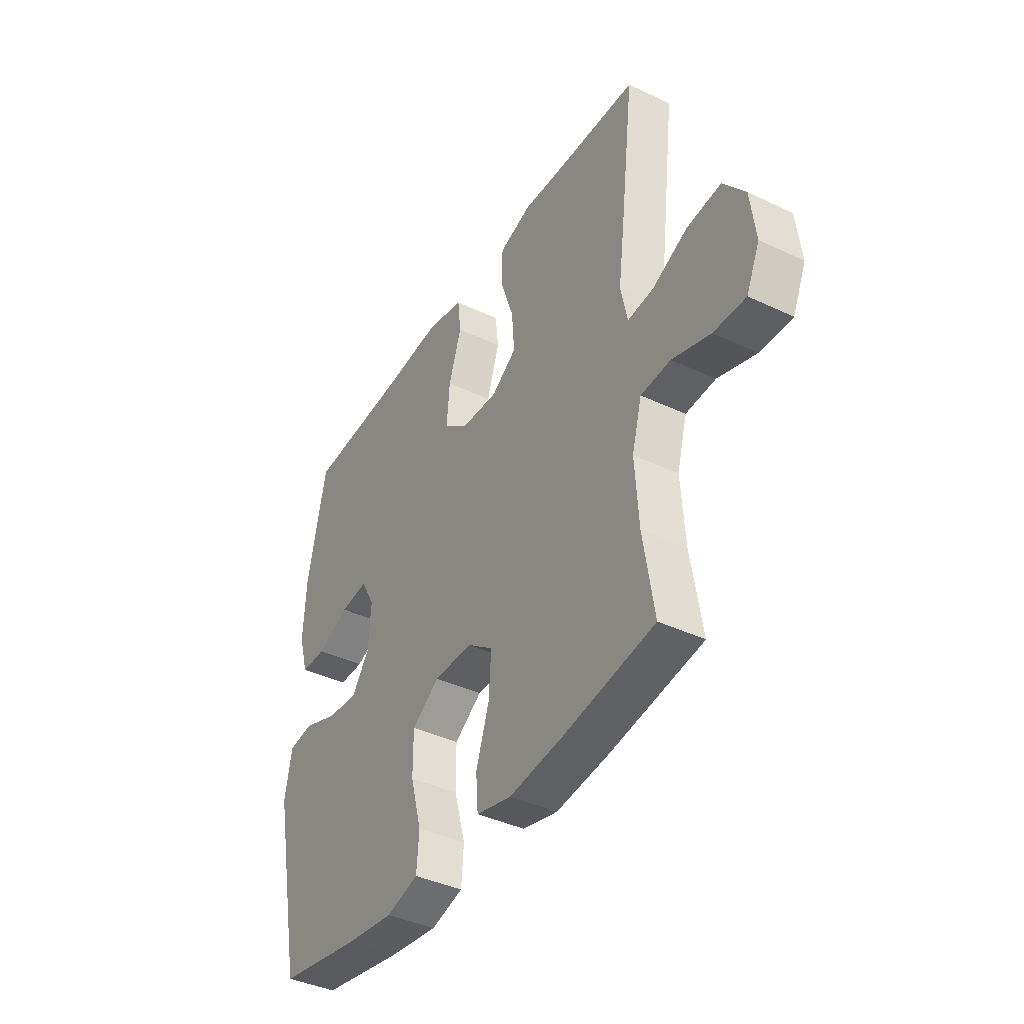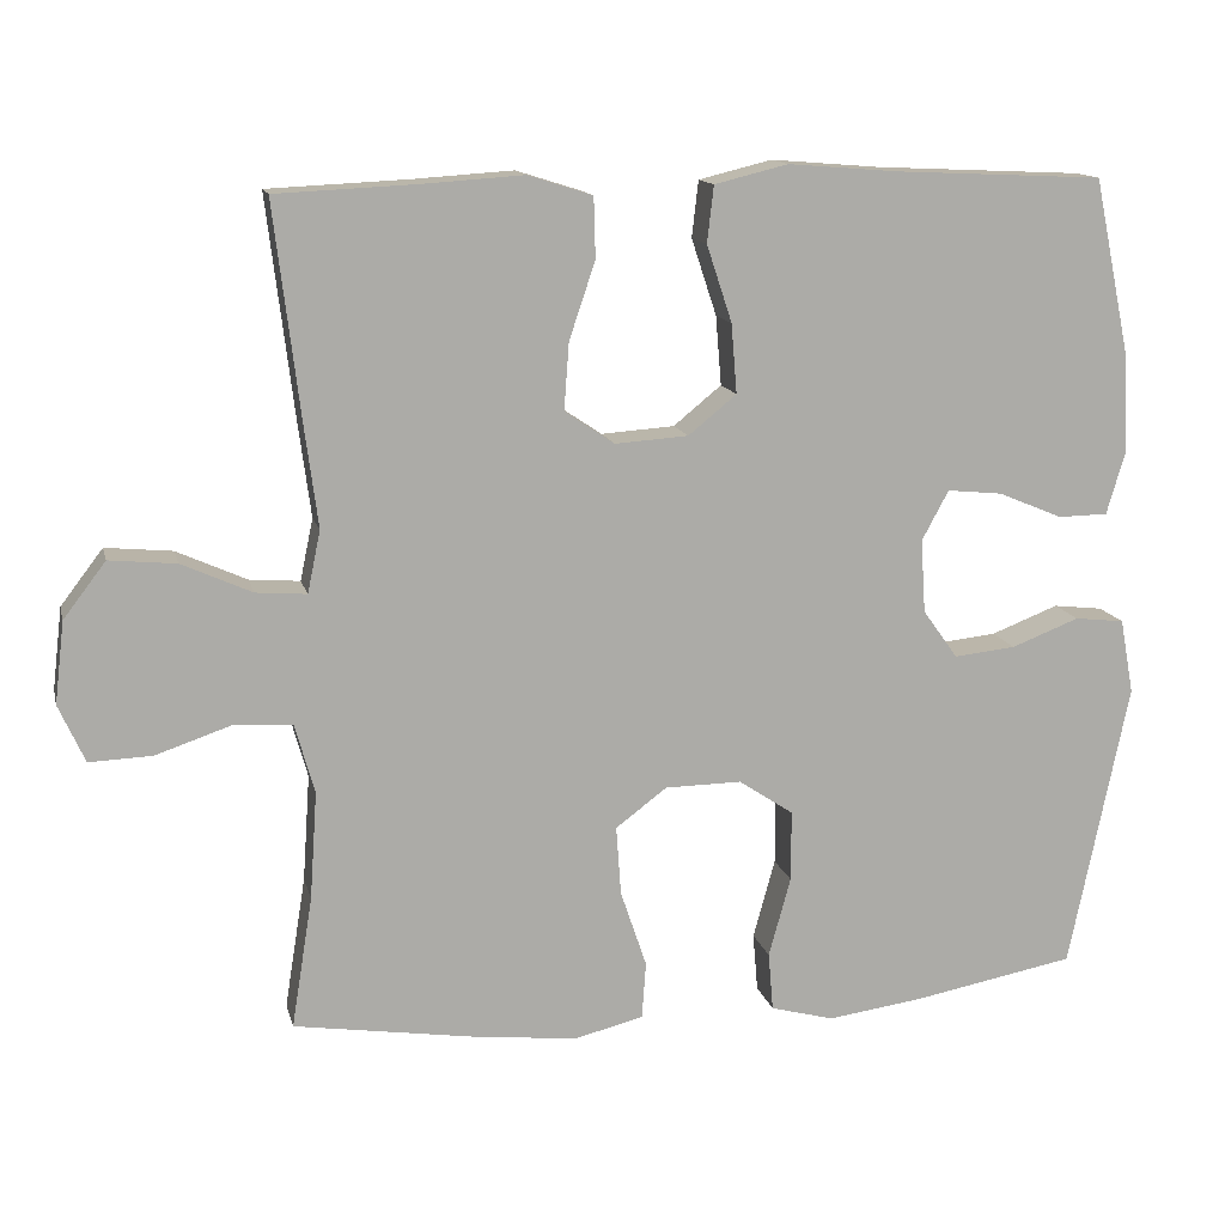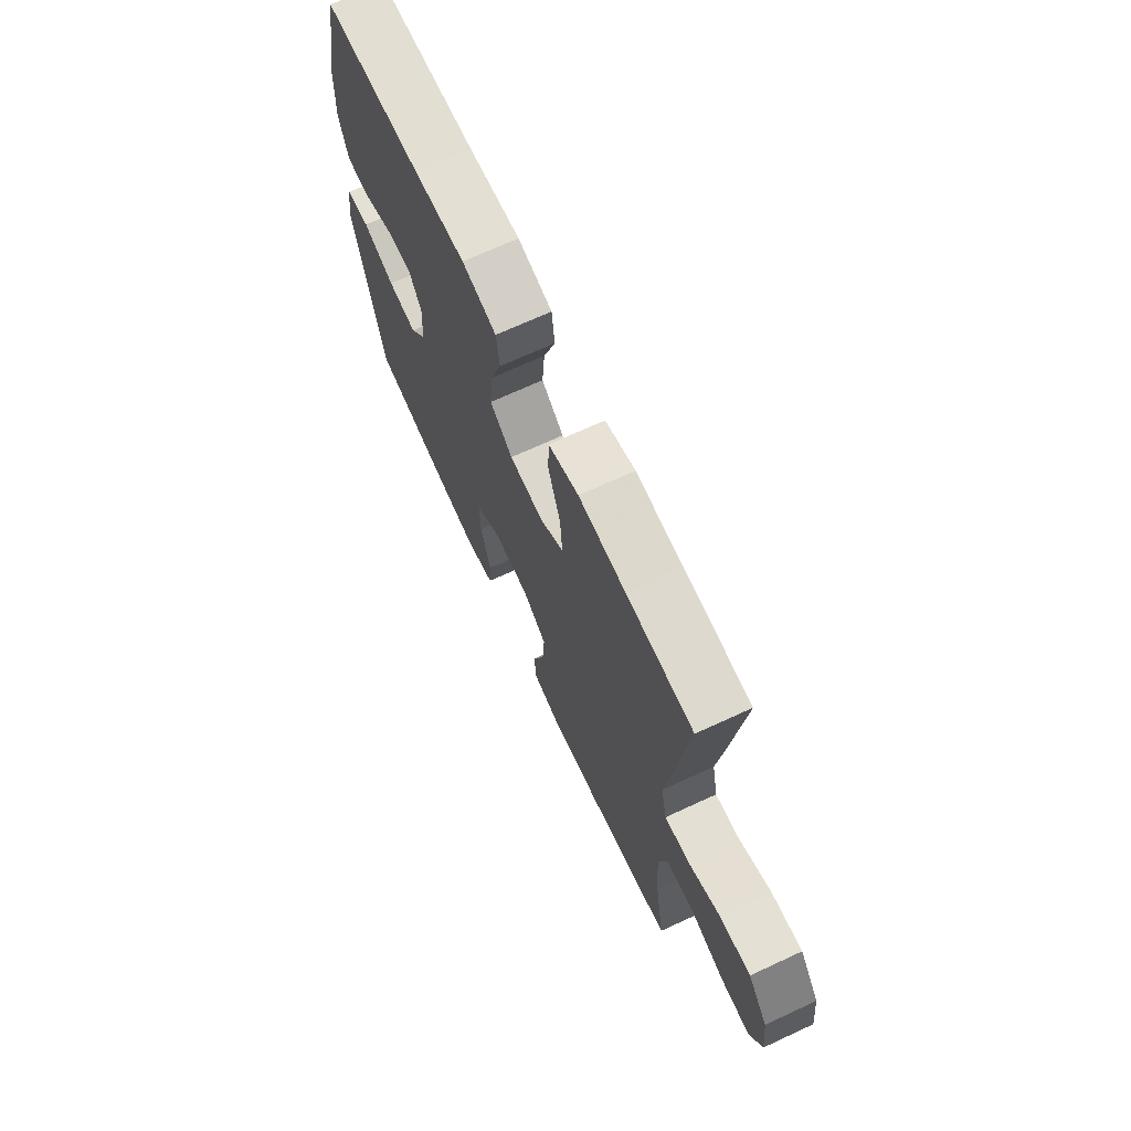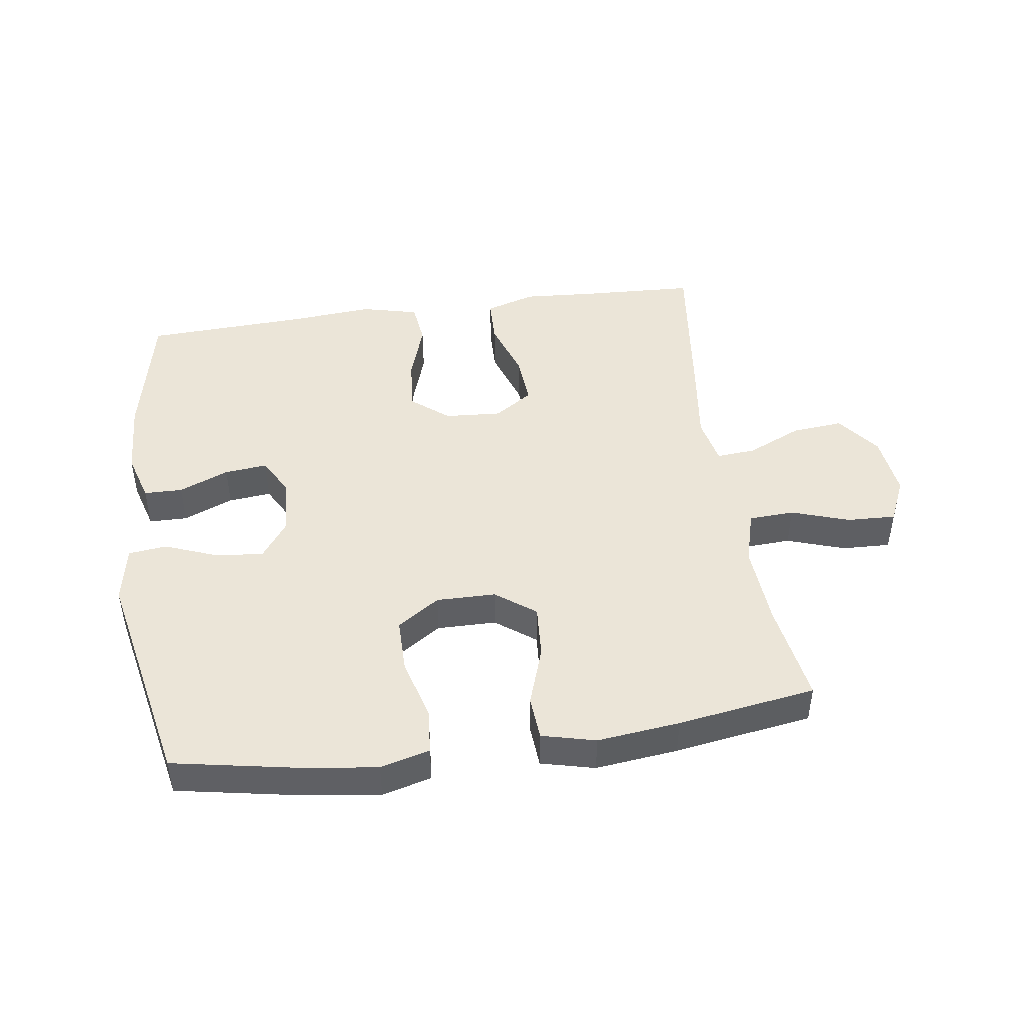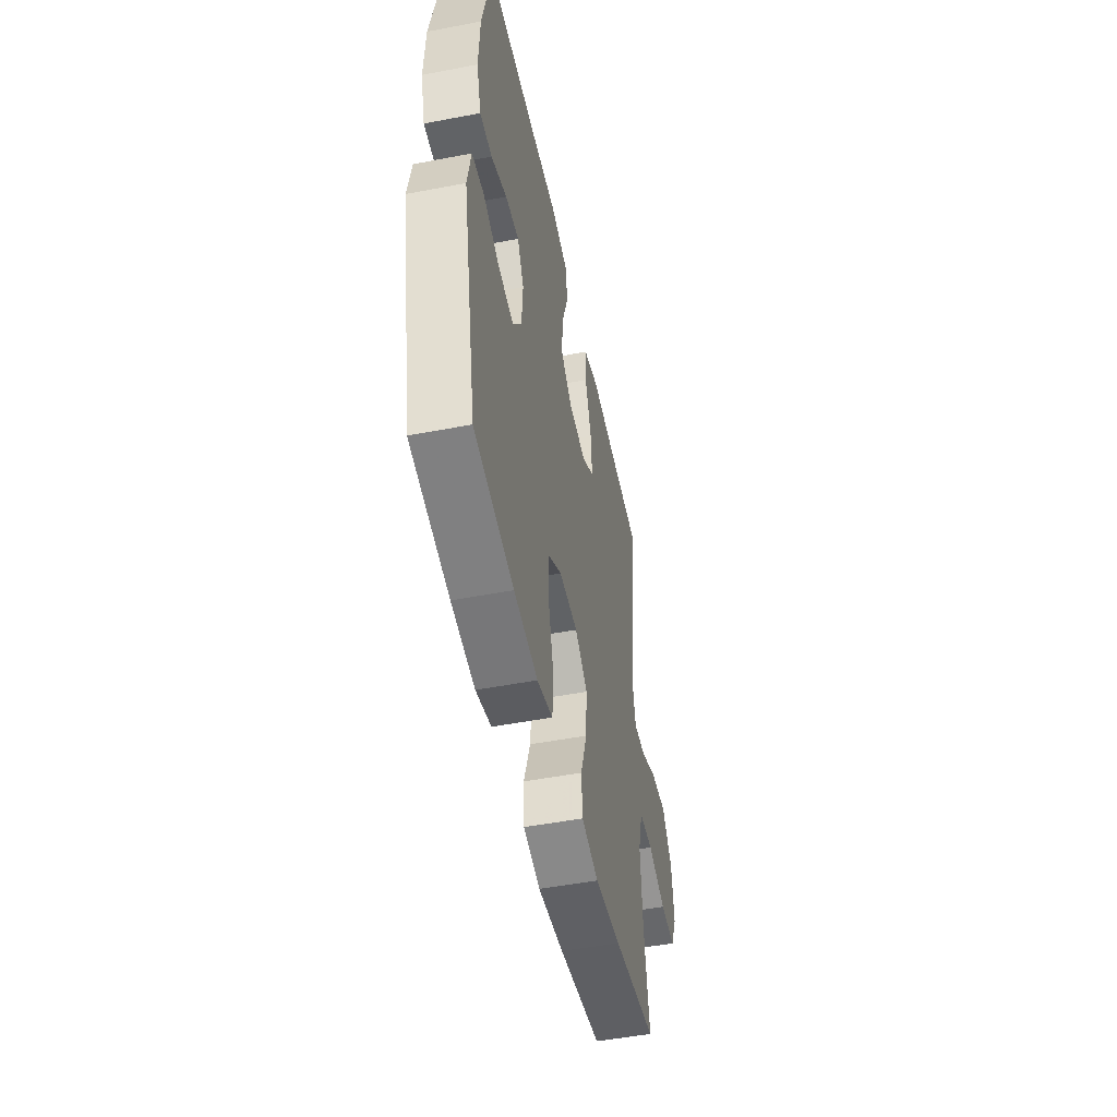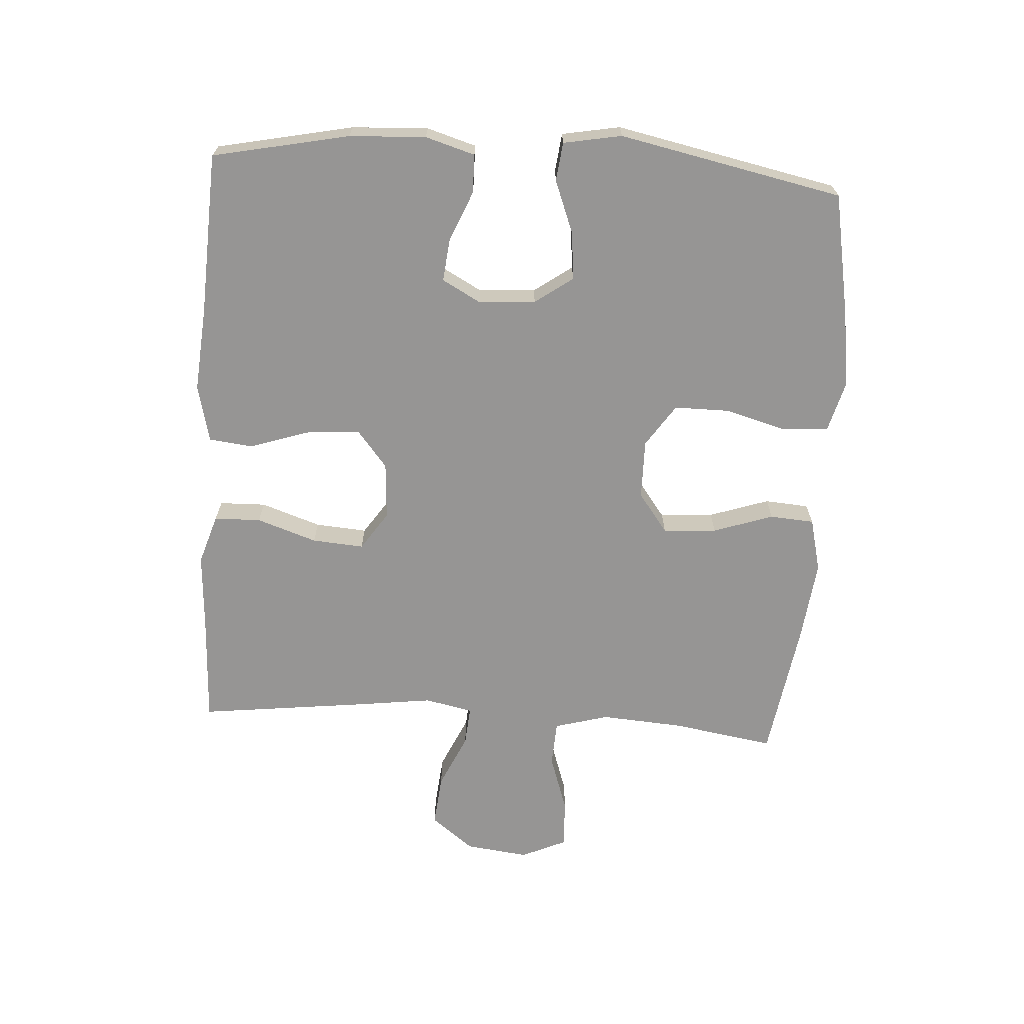
<metadata>
{"format":"obj","ext":"obj","renderer":"f3d","projection":"perspective","resolution":1024,"background":"white","views":[{"elev":-40.4,"azim":-120.1,"up":"+Z"},{"elev":13.6,"azim":-13.2,"up":"+Z"},{"elev":69.7,"azim":-114.8,"up":"+Z"},{"elev":45.7,"azim":171.9,"up":"+Y"},{"elev":-49.9,"azim":101.9,"up":"+Z"},{"elev":-67.5,"azim":86.3,"up":"+Y"}]}
</metadata>
<code>
v 0.5 0.07 -0.5
v 0.302 0.07 -0.537
v 0.183 0.07 -0.553
v 0.105 0.07 -0.532
v 0.099 0.07 -0.46
v 0.126 0.07 -0.362
v 0.126 0.07 -0.275
v 0.059 0.07 -0.23
v -0.035 0.07 -0.231
v -0.098 0.07 -0.278
v -0.092 0.07 -0.363
v -0.06 0.07 -0.458
v -0.065 0.07 -0.528
v -0.15 0.07 -0.549
v -0.281 0.07 -0.534
v -0.5 0.07 -0.5
v -0.474 0.07 -0.338
v -0.465 0.07 -0.207
v -0.489 0.07 -0.121
v -0.561 0.07 -0.117
v -0.653 0.07 -0.148
v -0.73 0.07 -0.151
v -0.762 0.07 -0.08
v -0.75 0.07 0.02
v -0.698 0.07 0.088
v -0.616 0.07 0.08
v -0.53 0.07 0.041
v -0.468 0.07 0.036
v -0.452 0.07 0.112
v -0.468 0.07 0.235
v -0.5 0.07 0.5
v -0.326 0.07 0.508
v -0.204 0.07 0.516
v -0.125 0.07 0.491
v -0.123 0.07 0.417
v -0.155 0.07 0.322
v -0.161 0.07 0.24
v -0.1 0.07 0.199
v -0.01 0.07 0.205
v 0.049 0.07 0.253
v 0.042 0.07 0.338
v 0.011 0.07 0.432
v 0.019 0.07 0.501
v 0.109 0.07 0.523
v 0.244 0.07 0.512
v 0.5 0.07 0.5
v 0.545 0.07 0.284
v 0.551 0.07 0.163
v 0.528 0.07 0.085
v 0.467 0.07 0.084
v 0.388 0.07 0.117
v 0.32 0.07 0.124
v 0.287 0.07 0.063
v 0.293 0.07 -0.027
v 0.336 0.07 -0.087
v 0.412 0.07 -0.079
v 0.495 0.07 -0.047
v 0.556 0.07 -0.054
v 0.573 0.07 -0.146
v 0.5 0 -0.5
v 0.302 0 -0.537
v 0.183 0 -0.553
v 0.105 0 -0.532
v 0.099 0 -0.46
v 0.126 0 -0.362
v 0.126 0 -0.275
v 0.059 0 -0.23
v -0.035 0 -0.231
v -0.098 0 -0.278
v -0.092 0 -0.363
v -0.06 0 -0.458
v -0.065 0 -0.528
v -0.15 0 -0.549
v -0.281 0 -0.534
v -0.5 0 -0.5
v -0.474 0 -0.338
v -0.465 0 -0.207
v -0.489 0 -0.121
v -0.561 0 -0.117
v -0.653 0 -0.148
v -0.73 0 -0.151
v -0.762 0 -0.08
v -0.75 0 0.02
v -0.698 0 0.088
v -0.616 0 0.08
v -0.53 0 0.041
v -0.468 0 0.036
v -0.452 0 0.112
v -0.468 0 0.235
v -0.5 0 0.5
v -0.326 0 0.508
v -0.204 0 0.516
v -0.125 0 0.491
v -0.123 0 0.417
v -0.155 0 0.322
v -0.161 0 0.24
v -0.1 0 0.199
v -0.01 0 0.205
v 0.049 0 0.253
v 0.042 0 0.338
v 0.011 0 0.432
v 0.019 0 0.501
v 0.109 0 0.523
v 0.244 0 0.512
v 0.5 0 0.5
v 0.545 0 0.284
v 0.551 0 0.163
v 0.528 0 0.085
v 0.467 0 0.084
v 0.388 0 0.117
v 0.32 0 0.124
v 0.287 0 0.063
v 0.293 0 -0.027
v 0.336 0 -0.087
v 0.412 0 -0.079
v 0.495 0 -0.047
v 0.556 0 -0.054
v 0.573 0 -0.146
f 4 5 6
f 3 4 6
f 2 3 6
f 1 2 6
f 59 1 6
f 58 59 6
f 57 58 6
f 56 57 6
f 55 56 6 7
f 54 55 7 8
f 53 54 8 9
f 52 53 9 10
f 49 50 51
f 48 49 51
f 47 48 51
f 46 47 51
f 45 46 51
f 45 51 52
f 44 45 52
f 43 44 52
f 42 43 52
f 41 42 52
f 40 41 52
f 39 40 52 10
f 34 35 36
f 33 34 36
f 32 33 36
f 32 36 37
f 31 32 37
f 30 31 37
f 29 30 37
f 28 29 37 38
f 25 26 27
f 24 25 27
f 23 24 27
f 22 23 27
f 21 22 27
f 20 21 27
f 19 20 27 28
f 38 39 10
f 28 38 10
f 19 28 10
f 18 19 10
f 15 16 17
f 14 15 17
f 13 14 17
f 12 13 17
f 11 12 17
f 10 11 17 18
f 65 64 63
f 65 63 62
f 65 62 61
f 65 61 60
f 65 60 118
f 65 118 117
f 65 117 116
f 65 116 115
f 66 65 115 114
f 67 66 114 113
f 68 67 113 112
f 69 68 112 111
f 110 109 108
f 110 108 107
f 110 107 106
f 110 106 105
f 110 105 104
f 111 110 104
f 111 104 103
f 111 103 102
f 111 102 101
f 111 101 100
f 111 100 99
f 69 111 99 98
f 95 94 93
f 95 93 92
f 95 92 91
f 96 95 91
f 96 91 90
f 96 90 89
f 96 89 88
f 97 96 88 87
f 86 85 84
f 86 84 83
f 86 83 82
f 86 82 81
f 86 81 80
f 86 80 79
f 87 86 79 78
f 69 98 97
f 69 97 87
f 69 87 78
f 69 78 77
f 76 75 74
f 76 74 73
f 76 73 72
f 76 72 71
f 76 71 70
f 77 76 70 69
f 1 60 61 2
f 2 61 62 3
f 3 62 63 4
f 4 63 64 5
f 5 64 65 6
f 6 65 66 7
f 7 66 67 8
f 8 67 68 9
f 9 68 69 10
f 10 69 70 11
f 11 70 71 12
f 12 71 72 13
f 13 72 73 14
f 14 73 74 15
f 15 74 75 16
f 16 75 76 17
f 17 76 77 18
f 18 77 78 19
f 19 78 79 20
f 20 79 80 21
f 21 80 81 22
f 22 81 82 23
f 23 82 83 24
f 24 83 84 25
f 25 84 85 26
f 26 85 86 27
f 27 86 87 28
f 28 87 88 29
f 29 88 89 30
f 30 89 90 31
f 31 90 91 32
f 32 91 92 33
f 33 92 93 34
f 34 93 94 35
f 35 94 95 36
f 36 95 96 37
f 37 96 97 38
f 38 97 98 39
f 39 98 99 40
f 40 99 100 41
f 41 100 101 42
f 42 101 102 43
f 43 102 103 44
f 44 103 104 45
f 45 104 105 46
f 46 105 106 47
f 47 106 107 48
f 48 107 108 49
f 49 108 109 50
f 50 109 110 51
f 51 110 111 52
f 52 111 112 53
f 53 112 113 54
f 54 113 114 55
f 55 114 115 56
f 56 115 116 57
f 57 116 117 58
f 58 117 118 59
f 59 118 60 1

</code>
